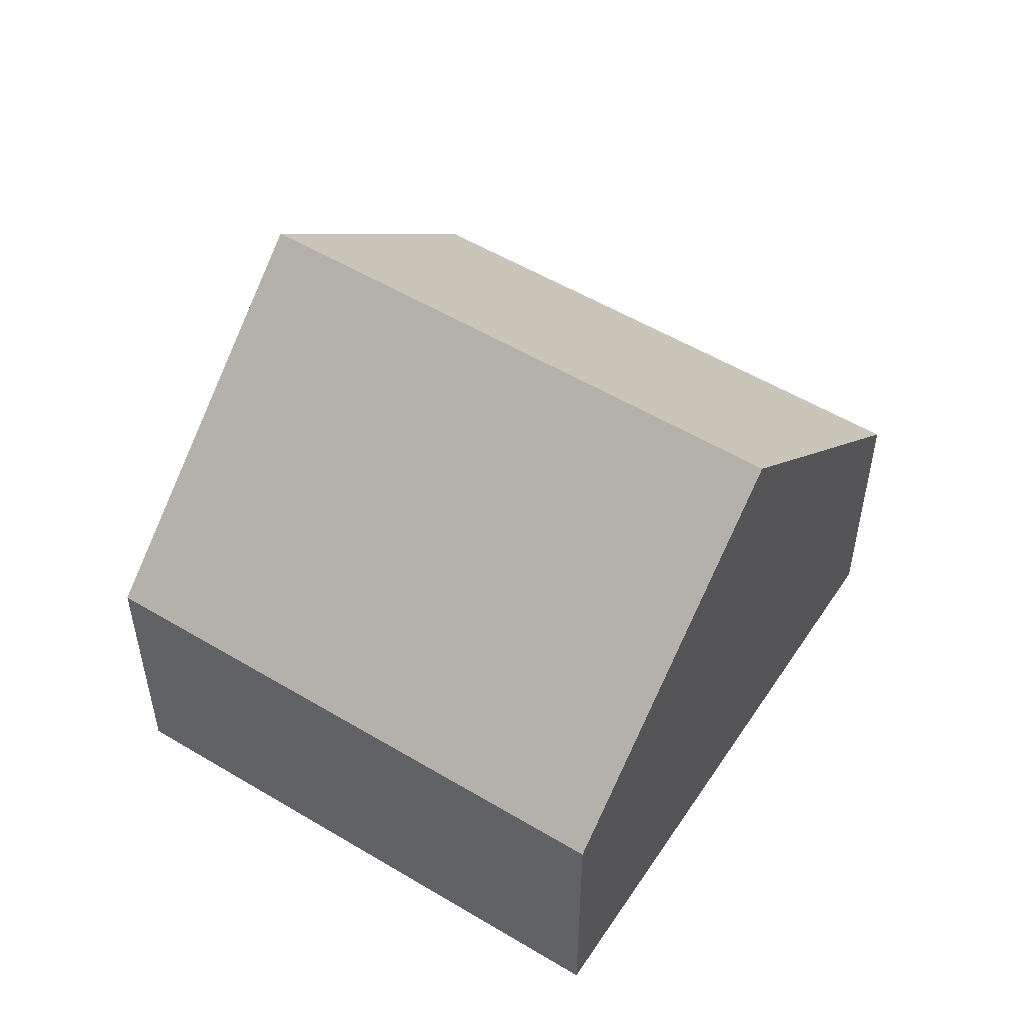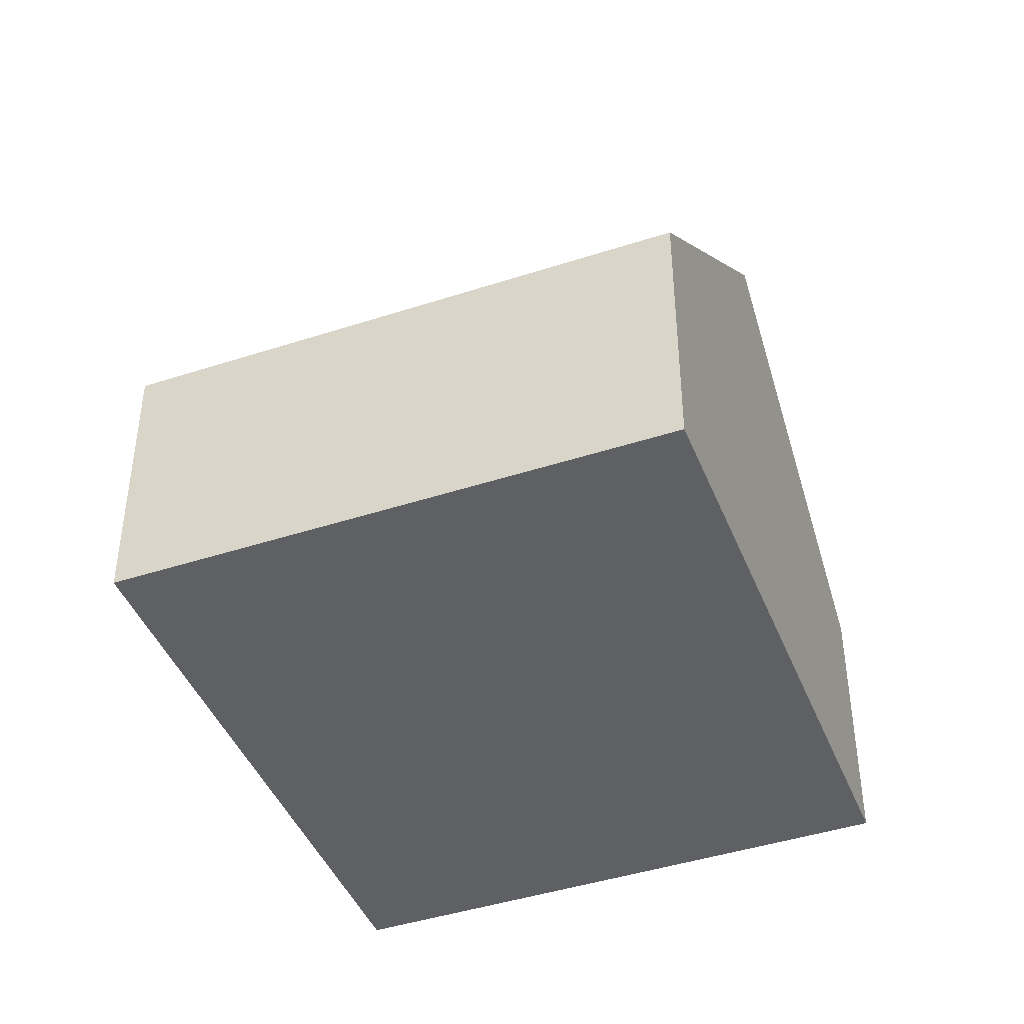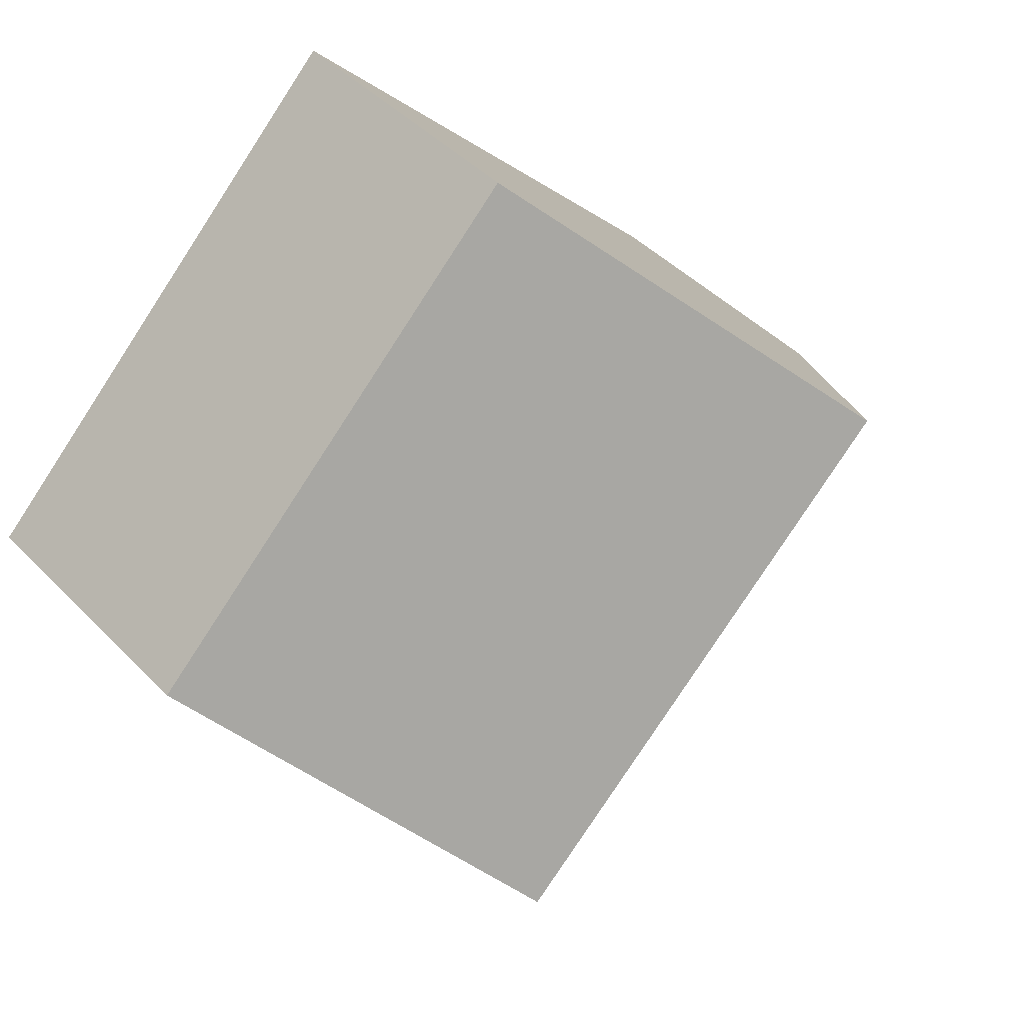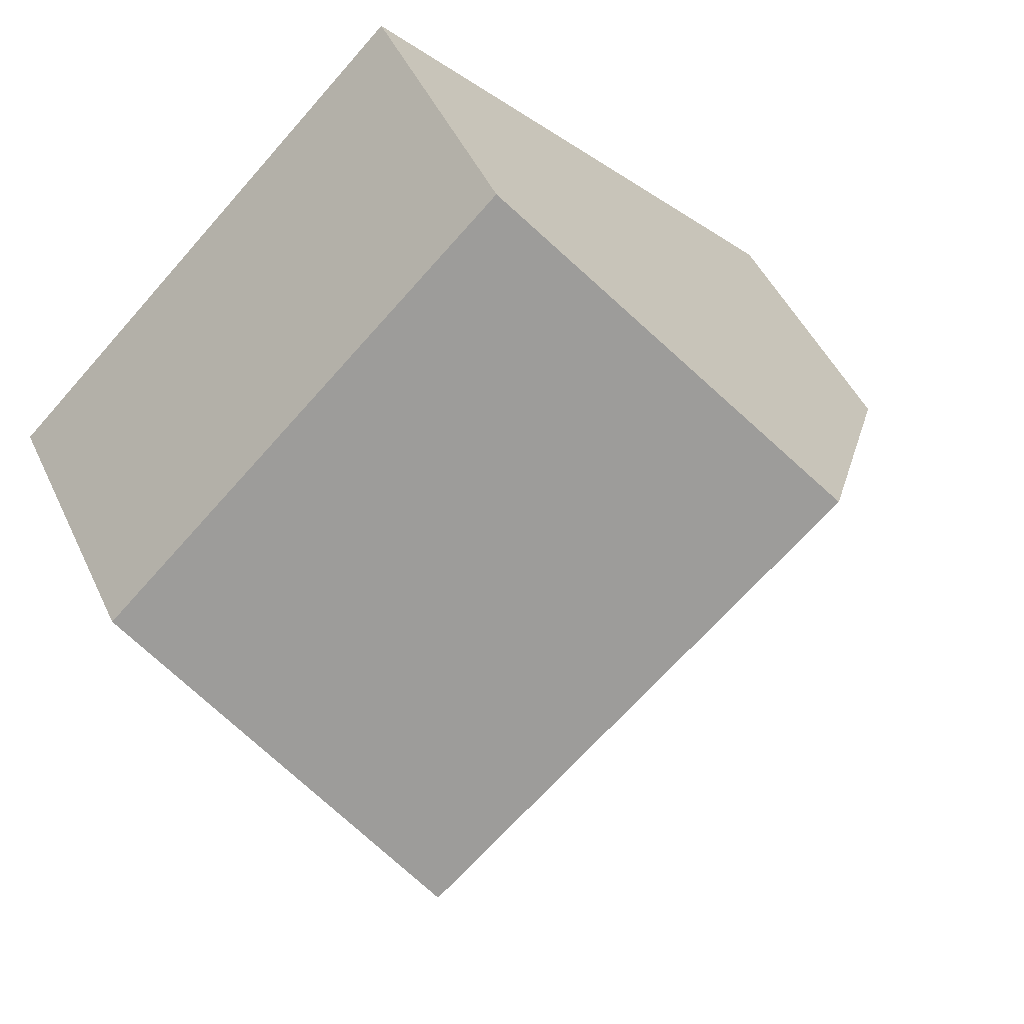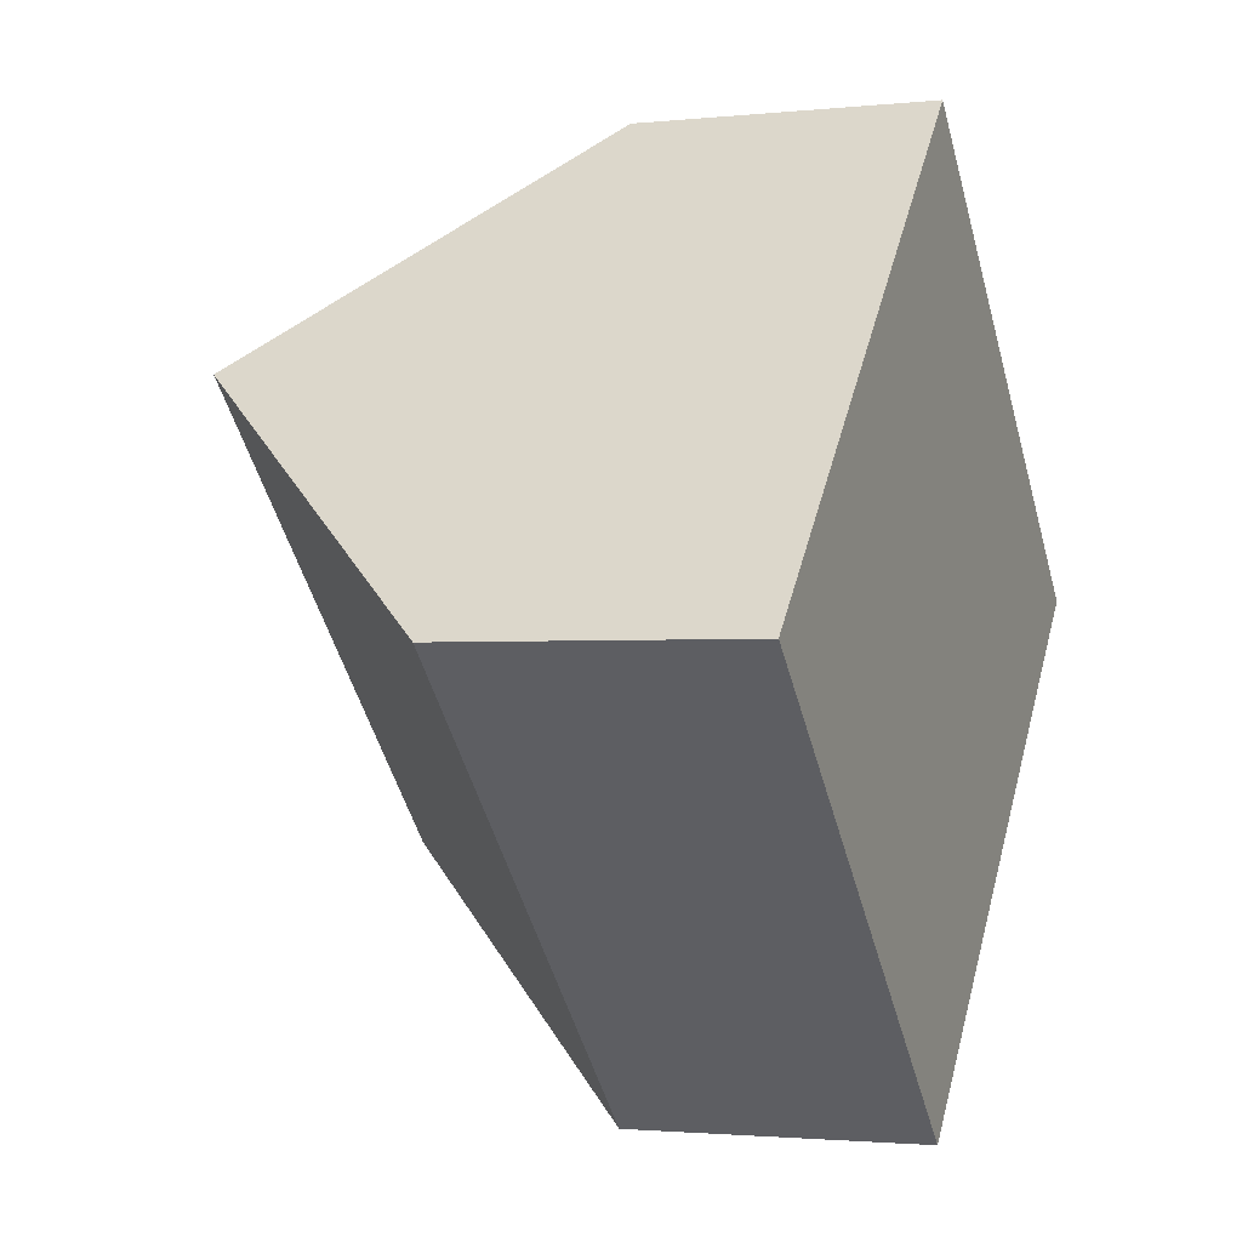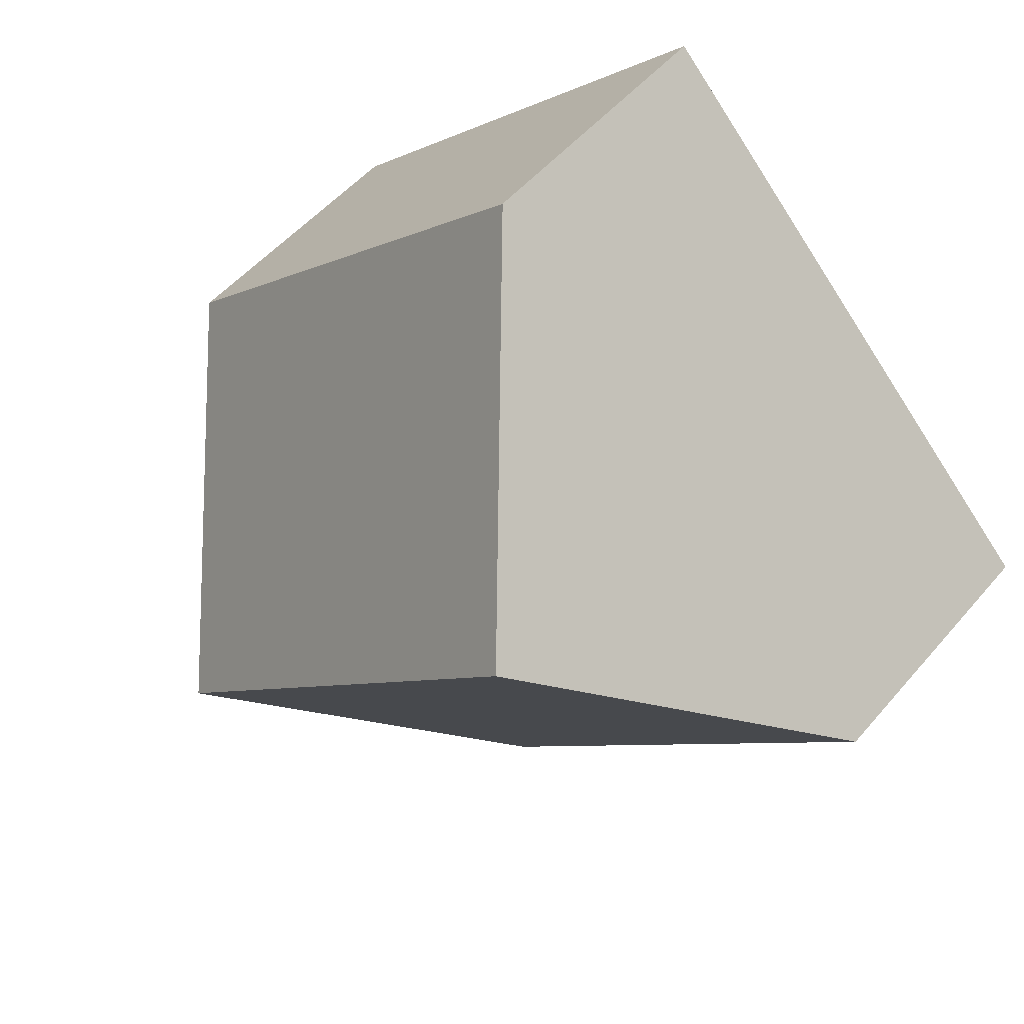
<metadata>
{"format":"obj","ext":"obj","renderer":"f3d","projection":"perspective","resolution":1024,"background":"white","views":[{"elev":53.5,"azim":-103.3,"up":"+Y"},{"elev":-43.8,"azim":-115.0,"up":"+Y"},{"elev":44.8,"azim":139.4,"up":"+Z"},{"elev":47.5,"azim":155.8,"up":"+Z"},{"elev":-1.9,"azim":-69.0,"up":"+Z"},{"elev":51.1,"azim":-141.2,"up":"+Z"}]}
</metadata>
<code>
v  6.768 2.964e-16 -4.84
v  0 0 0
v  5.917 3.504e-16 -5.722
v  3.155 -2.003e-16 3.271
v  9.071 1.501e-16 -2.451
v  12.22 -5.019e-17 0.8196
v  6.31 -4.006e-16 6.543
v  3.155 8.01 3.271
v  12.22 3.954 0.8195
v  9.071 8.01 -2.451
v  6.31 3.952 6.543
v  5.917 3.953 -5.722
v  8.413e-05 3.953 -0.0001253
v  6.768 5.047 -4.84
g defaultobject
f 1 2 3
f 2 1 4
f 4 1 5
f 4 5 6
f 4 6 7
f 8 9 10
f 9 8 11
f 8 12 13
f 12 8 10
f 12 10 14
f 13 3 2
f 3 13 12
f 3 14 1
f 14 3 12
f 1 10 5
f 10 1 14
f 5 9 6
f 9 5 10
f 6 11 7
f 11 6 9
f 11 4 7
f 4 11 8
f 8 2 4
f 2 8 13

</code>
